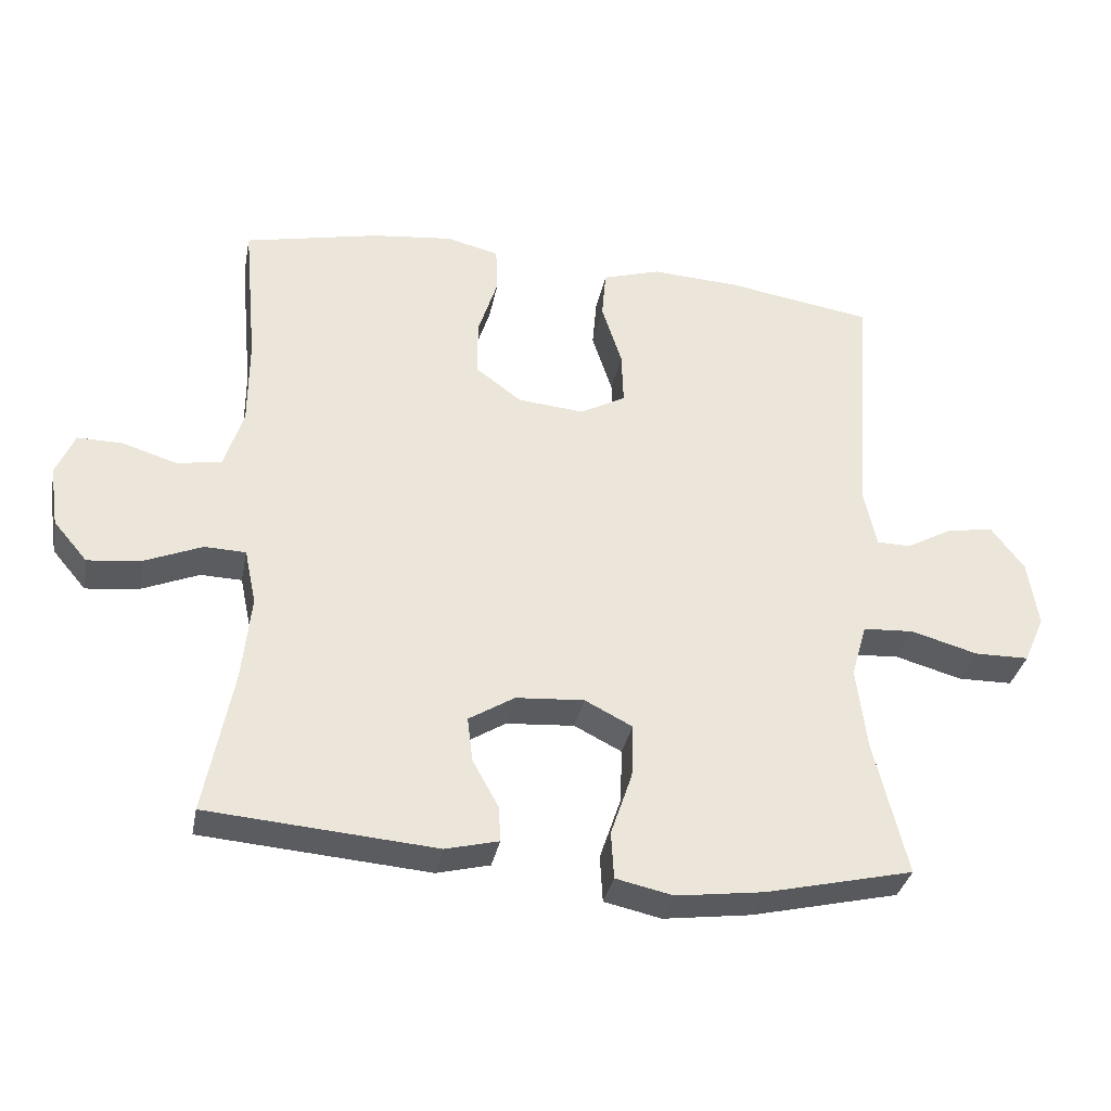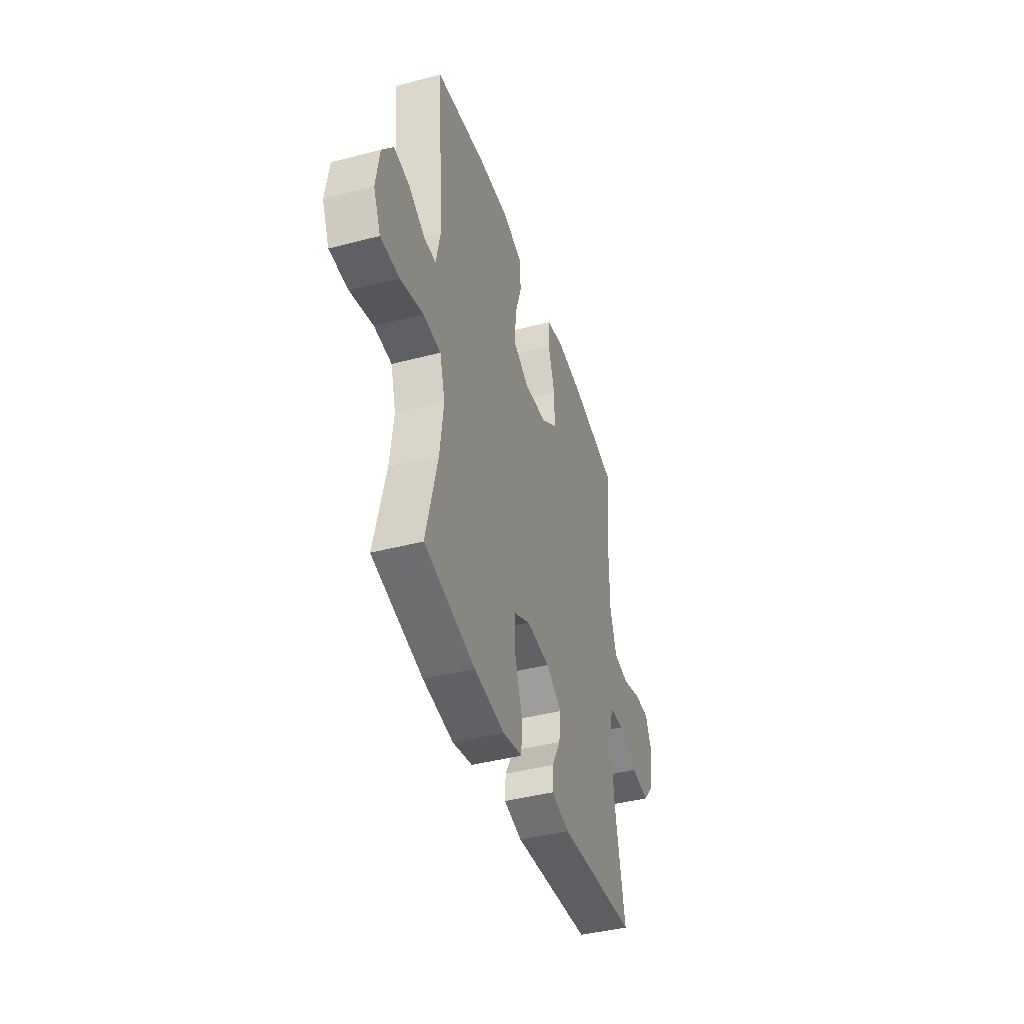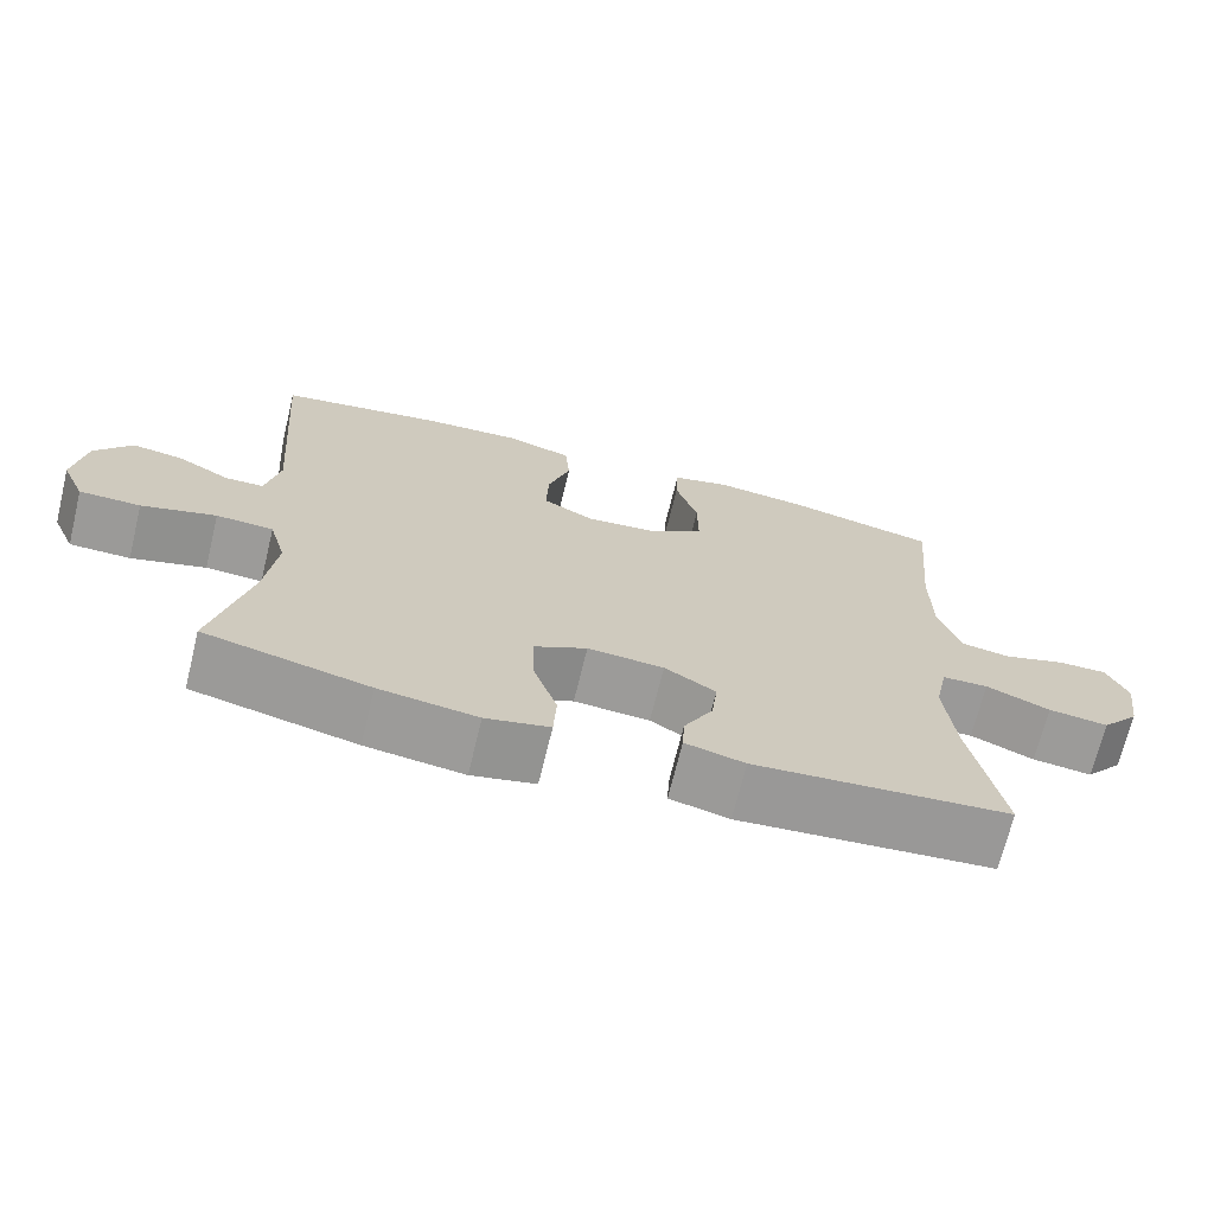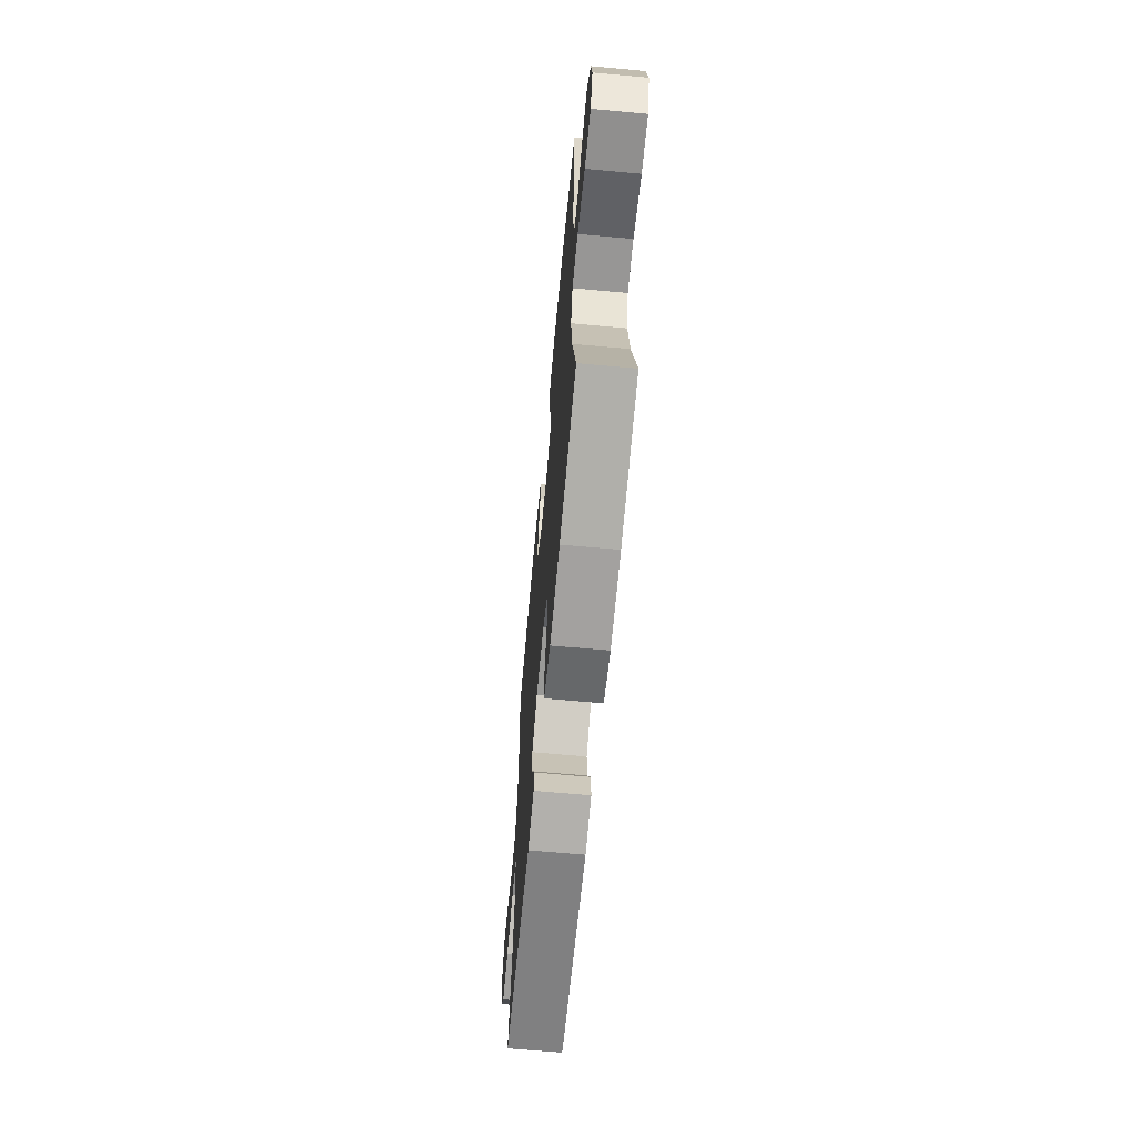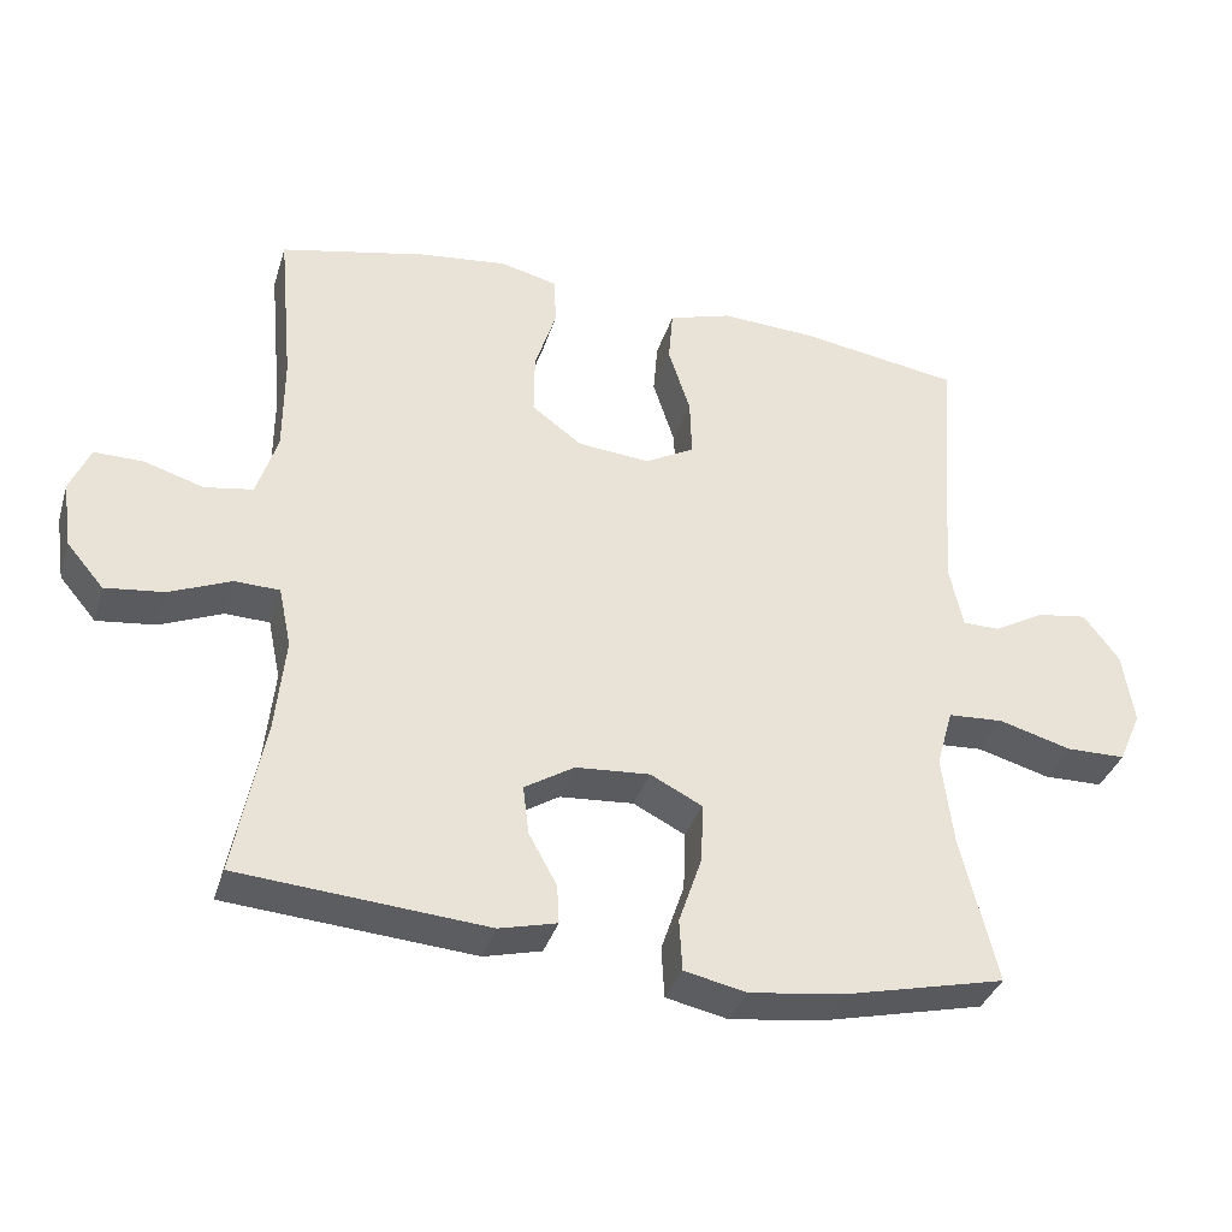
<metadata>
{"format":"obj","ext":"obj","renderer":"f3d","projection":"perspective","resolution":1024,"background":"white","views":[{"elev":-33.6,"azim":169.1,"up":"+Z"},{"elev":-42.0,"azim":-72.5,"up":"+Z"},{"elev":-69.4,"azim":-13.7,"up":"+Z"},{"elev":-64.7,"azim":-95.3,"up":"+Z"},{"elev":-35.3,"azim":163.6,"up":"+Z"}]}
</metadata>
<code>
o path5812
v -0.282 0.0375 -0.5516
v -0.1527 0.0375 -0.5687
v -0.06864 0.0375 -0.5503
v -0.06476 0.0375 -0.4812
v -0.09637 0.0375 -0.3885
v -0.09886 0.0375 -0.3094
v -0.02897 0.0375 -0.2739
v 0.07126 0.0375 -0.281
v 0.1384 0.0375 -0.3225
v 0.1307 0.0375 -0.3876
v 0.0925 0.0375 -0.4569
v 0.08958 0.0375 -0.509
v 0.1678 0.0375 -0.5283
v 0.5033 0.0375 -0.5011
v 0.4621 0.0375 -0.2899
v 0.4489 0.0375 -0.164
v 0.4659 0.0375 -0.08281
v 0.5264 0.0375 -0.08085
v 0.6103 0.0375 -0.1154
v 0.6892 0.0375 -0.1245
v 0.7389 0.0375 -0.06597
v 0.7518 0.0375 0.02314
v 0.7242 0.0375 0.08594
v 0.6582 0.0375 0.08491
v 0.5778 0.0375 0.06006
v 0.5126 0.0375 0.07081
v 0.4843 0.0375 0.1578
v 0.4837 0.0375 0.287
v 0.5033 0.0375 0.5008
v 0.3049 0.0375 0.5436
v 0.1865 0.0375 0.5568
v 0.1098 0.0375 0.5376
v 0.1069 0.0375 0.4721
v 0.136 0.0375 0.3824
v 0.1367 0.0375 0.2993
v 0.06878 0.0375 0.2493
v -0.02831 0.0375 0.2404
v -0.09511 0.0375 0.2762
v -0.09254 0.0375 0.3539
v -0.06294 0.0375 0.4454
v -0.06901 0.0375 0.5166
v -0.1539 0.0375 0.5423
v -0.2831 0.0375 0.5352
v -0.4984 0.0375 0.5008
v -0.4717 0.0375 0.1421
v -0.4903 0.0375 0.05643
v -0.5406 0.0375 0.05561
v -0.6091 0.0375 0.09362
v -0.6766 0.0375 0.1036
v -0.7249 0.0375 0.04016
v -0.7402 0.0375 -0.05689
v -0.7097 0.0375 -0.1263
v -0.6297 0.0375 -0.1272
v -0.5318 0.0375 -0.0996
v -0.4569 0.0375 -0.1038
v -0.4345 0.0375 -0.1817
v -0.4495 0.0375 -0.3013
v -0.4984 0.0375 -0.5011
v -0.282 -0.0375 -0.5516
v -0.1527 -0.0375 -0.5687
v -0.06864 -0.0375 -0.5503
v -0.06476 -0.0375 -0.4812
v -0.09637 -0.0375 -0.3885
v -0.09886 -0.0375 -0.3094
v -0.02897 -0.0375 -0.2739
v 0.07126 -0.0375 -0.281
v 0.1384 -0.0375 -0.3225
v 0.1307 -0.0375 -0.3876
v 0.0925 -0.0375 -0.4569
v 0.08958 -0.0375 -0.509
v 0.1678 -0.0375 -0.5283
v 0.5033 -0.0375 -0.5011
v 0.4621 -0.0375 -0.2899
v 0.4489 -0.0375 -0.164
v 0.4659 -0.0375 -0.08281
v 0.5264 -0.0375 -0.08085
v 0.6103 -0.0375 -0.1154
v 0.6892 -0.0375 -0.1245
v 0.7389 -0.0375 -0.06597
v 0.7518 -0.0375 0.02314
v 0.7242 -0.0375 0.08594
v 0.6582 -0.0375 0.08491
v 0.5778 -0.0375 0.06006
v 0.5126 -0.0375 0.07081
v 0.4843 -0.0375 0.1578
v 0.4837 -0.0375 0.287
v 0.5033 -0.0375 0.5008
v 0.3049 -0.0375 0.5436
v 0.1865 -0.0375 0.5568
v 0.1098 -0.0375 0.5376
v 0.1069 -0.0375 0.4721
v 0.136 -0.0375 0.3824
v 0.1367 -0.0375 0.2993
v 0.06878 -0.0375 0.2493
v -0.02831 -0.0375 0.2404
v -0.09511 -0.0375 0.2762
v -0.09254 -0.0375 0.3539
v -0.06294 -0.0375 0.4454
v -0.06901 -0.0375 0.5166
v -0.1539 -0.0375 0.5423
v -0.2831 -0.0375 0.5352
v -0.4984 -0.0375 0.5008
v -0.4717 -0.0375 0.1421
v -0.4903 -0.0375 0.05643
v -0.5406 -0.0375 0.05561
v -0.6091 -0.0375 0.09362
v -0.6766 -0.0375 0.1036
v -0.7249 -0.0375 0.04016
v -0.7402 -0.0375 -0.05689
v -0.7097 -0.0375 -0.1263
v -0.6297 -0.0375 -0.1272
v -0.5318 -0.0375 -0.0996
v -0.4569 -0.0375 -0.1038
v -0.4345 -0.0375 -0.1817
v -0.4495 -0.0375 -0.3013
v -0.4984 -0.0375 -0.5011
v 0.7389 0.0375 -0.06597
v 0.7518 0.0375 0.02314
v 0.7242 0.0375 0.08594
v 0.7242 0.0375 0.08594
v 0.6892 0.0375 -0.1245
v 0.6582 0.0375 0.08491
v 0.6103 0.0375 -0.1154
v 0.5778 0.0375 0.06006
v 0.5264 0.0375 -0.08085
v 0.5126 0.0375 0.07081
v 0.5126 0.0375 0.07081
v 0.4659 0.0375 -0.08281
v 0.4659 0.0375 -0.08281
v 0.4843 0.0375 0.1578
v 0.4837 0.0375 0.287
v 0.5033 0.0375 0.5008
v 0.5033 0.0375 0.5008
v 0.5033 0.0375 -0.5011
v 0.5033 0.0375 -0.5011
v 0.4621 0.0375 -0.2899
v 0.4489 0.0375 -0.164
v 0.3049 0.0375 0.5436
v 0.1865 0.0375 0.5568
v 0.1678 0.0375 -0.5283
v 0.1098 0.0375 0.5376
v 0.1098 0.0375 0.5376
v 0.08958 0.0375 -0.509
v 0.08958 0.0375 -0.509
v 0.1384 0.0375 -0.3225
v 0.1384 0.0375 -0.3225
v 0.1307 0.0375 -0.3876
v 0.136 0.0375 0.3824
v 0.1367 0.0375 0.2993
v 0.07126 0.0375 -0.281
v 0.06878 0.0375 0.2493
v 0.1069 0.0375 0.4721
v 0.0925 0.0375 -0.4569
v -0.02897 0.0375 -0.2739
v -0.02831 0.0375 0.2404
v -0.09511 0.0375 0.2762
v -0.09511 0.0375 0.2762
v -0.09886 0.0375 -0.3094
v -0.09886 0.0375 -0.3094
v -0.09254 0.0375 0.3539
v -0.06294 0.0375 0.4454
v -0.06901 0.0375 0.5166
v -0.06901 0.0375 0.5166
v -0.06864 0.0375 -0.5503
v -0.06864 0.0375 -0.5503
v -0.06476 0.0375 -0.4812
v -0.09637 0.0375 -0.3885
v -0.1527 0.0375 -0.5687
v -0.1539 0.0375 0.5423
v -0.282 0.0375 -0.5516
v -0.2831 0.0375 0.5352
v -0.4345 0.0375 -0.1817
v -0.4495 0.0375 -0.3013
v -0.4569 0.0375 -0.1038
v -0.4569 0.0375 -0.1038
v -0.5318 0.0375 -0.0996
v -0.4717 0.0375 0.1421
v -0.4903 0.0375 0.05643
v -0.4903 0.0375 0.05643
v -0.4984 0.0375 -0.5011
v -0.4984 0.0375 -0.5011
v -0.4984 0.0375 0.5008
v -0.4984 0.0375 0.5008
v -0.5406 0.0375 0.05561
v -0.6297 0.0375 -0.1272
v -0.6091 0.0375 0.09362
v -0.6766 0.0375 0.1036
v -0.6766 0.0375 0.1036
v -0.7097 0.0375 -0.1263
v -0.7097 0.0375 -0.1263
v -0.7249 0.0375 0.04016
v -0.7402 0.0375 -0.05689
v 0.7389 -0.0375 -0.06597
v 0.7518 -0.0375 0.02314
v 0.7242 -0.0375 0.08594
v 0.7242 -0.0375 0.08594
v 0.6892 -0.0375 -0.1245
v 0.6582 -0.0375 0.08491
v 0.6103 -0.0375 -0.1154
v 0.5778 -0.0375 0.06006
v 0.5264 -0.0375 -0.08085
v 0.5126 -0.0375 0.07081
v 0.5126 -0.0375 0.07081
v 0.4659 -0.0375 -0.08281
v 0.4659 -0.0375 -0.08281
v 0.4843 -0.0375 0.1578
v 0.4837 -0.0375 0.287
v 0.5033 -0.0375 0.5008
v 0.5033 -0.0375 0.5008
v 0.5033 -0.0375 -0.5011
v 0.5033 -0.0375 -0.5011
v 0.4621 -0.0375 -0.2899
v 0.4489 -0.0375 -0.164
v 0.3049 -0.0375 0.5436
v 0.1865 -0.0375 0.5568
v 0.1678 -0.0375 -0.5283
v 0.1098 -0.0375 0.5376
v 0.1098 -0.0375 0.5376
v 0.08958 -0.0375 -0.509
v 0.08958 -0.0375 -0.509
v 0.1384 -0.0375 -0.3225
v 0.1384 -0.0375 -0.3225
v 0.1307 -0.0375 -0.3876
v 0.136 -0.0375 0.3824
v 0.1367 -0.0375 0.2993
v 0.07126 -0.0375 -0.281
v 0.06878 -0.0375 0.2493
v 0.1069 -0.0375 0.4721
v 0.0925 -0.0375 -0.4569
v -0.02897 -0.0375 -0.2739
v -0.02831 -0.0375 0.2404
v -0.09511 -0.0375 0.2762
v -0.09511 -0.0375 0.2762
v -0.09886 -0.0375 -0.3094
v -0.09886 -0.0375 -0.3094
v -0.09254 -0.0375 0.3539
v -0.06294 -0.0375 0.4454
v -0.06901 -0.0375 0.5166
v -0.06901 -0.0375 0.5166
v -0.06864 -0.0375 -0.5503
v -0.06864 -0.0375 -0.5503
v -0.06476 -0.0375 -0.4812
v -0.09637 -0.0375 -0.3885
v -0.1527 -0.0375 -0.5687
v -0.1539 -0.0375 0.5423
v -0.282 -0.0375 -0.5516
v -0.2831 -0.0375 0.5352
v -0.4345 -0.0375 -0.1817
v -0.4495 -0.0375 -0.3013
v -0.4569 -0.0375 -0.1038
v -0.4569 -0.0375 -0.1038
v -0.5318 -0.0375 -0.0996
v -0.4717 -0.0375 0.1421
v -0.4903 -0.0375 0.05643
v -0.4903 -0.0375 0.05643
v -0.4984 -0.0375 -0.5011
v -0.4984 -0.0375 -0.5011
v -0.4984 -0.0375 0.5008
v -0.4984 -0.0375 0.5008
v -0.5406 -0.0375 0.05561
v -0.6297 -0.0375 -0.1272
v -0.6091 -0.0375 0.09362
v -0.6766 -0.0375 0.1036
v -0.6766 -0.0375 0.1036
v -0.7097 -0.0375 -0.1263
v -0.7097 -0.0375 -0.1263
v -0.7249 -0.0375 0.04016
v -0.7402 -0.0375 -0.05689
f 219 216 229
f 223 212 221
f 243 244 242
f 267 261 262
f 199 200 201
f 234 249 243
f 262 261 260
f 248 234 250
f 224 215 228
f 214 207 208
f 253 232 247
f 242 244 240
f 206 204 202
f 250 230 231
f 260 252 254
f 221 213 226
f 250 232 254
f 225 206 207
f 254 232 253
f 252 250 254
f 202 201 200
f 247 236 245
f 231 226 227
f 246 243 249
f 212 223 216
f 247 232 236
f 198 193 194
f 246 249 256
f 193 199 197
f 224 225 207
f 245 237 238
f 249 234 248
f 229 216 223
f 212 216 210
f 253 247 258
f 200 199 198
f 215 224 214
f 230 226 231
f 236 237 245
f 227 206 225
f 226 213 204
f 250 231 232
f 268 261 267
f 214 224 207
f 198 194 195
f 199 193 198
f 204 201 202
f 265 261 268
f 228 215 217
f 226 204 227
f 204 206 227
f 250 234 230
f 267 262 263
f 252 260 261
f 213 221 212
f 244 243 246
f 21 22 80 79
f 22 120 196 80
f 20 21 79 78
f 23 24 82 81
f 19 20 78 77
f 24 25 83 82
f 18 19 77 76
f 25 127 203 83
f 129 18 76 205
f 26 27 85 84
f 28 133 209 86
f 27 28 86 85
f 135 15 73 211
f 16 17 75 74
f 15 16 74 73
f 29 30 88 87
f 30 31 89 88
f 13 14 72 71
f 31 142 218 89
f 144 13 71 220
f 146 10 68 222
f 34 35 93 92
f 8 9 67 66
f 35 36 94 93
f 33 34 92 91
f 32 33 91 90
f 11 12 70 69
f 10 11 69 68
f 7 8 66 65
f 36 37 95 94
f 37 157 233 95
f 159 7 65 235
f 39 40 98 97
f 40 163 239 98
f 165 4 62 241
f 4 5 63 62
f 2 3 61 60
f 41 42 100 99
f 38 39 97 96
f 5 6 64 63
f 1 2 60 59
f 42 43 101 100
f 56 57 115 114
f 175 56 114 251
f 54 55 113 112
f 45 179 255 103
f 181 1 59 257
f 183 45 103 259
f 43 44 102 101
f 57 58 116 115
f 46 47 105 104
f 53 54 112 111
f 47 48 106 105
f 48 188 264 106
f 190 53 111 266
f 49 50 108 107
f 51 52 110 109
f 50 51 109 108
f 143 153 140
f 147 145 136
f 167 166 168
f 191 186 185
f 123 125 124
f 158 167 173
f 186 184 185
f 172 174 158
f 148 152 139
f 138 132 131
f 177 171 156
f 166 164 168
f 130 126 128
f 174 155 154
f 184 178 176
f 145 150 137
f 174 178 156
f 149 131 130
f 178 177 156
f 176 178 174
f 126 124 125
f 171 169 160
f 155 151 150
f 170 173 167
f 136 140 147
f 171 160 156
f 122 118 117
f 170 180 173
f 117 121 123
f 148 131 149
f 169 162 161
f 173 172 158
f 153 147 140
f 136 134 140
f 177 182 171
f 124 122 123
f 139 138 148
f 154 155 150
f 160 169 161
f 151 149 130
f 150 128 137
f 174 156 155
f 192 191 185
f 138 131 148
f 122 119 118
f 123 122 117
f 128 126 125
f 189 192 185
f 152 141 139
f 150 151 128
f 128 151 130
f 174 154 158
f 191 187 186
f 176 185 184
f 137 136 145
f 168 170 167

</code>
